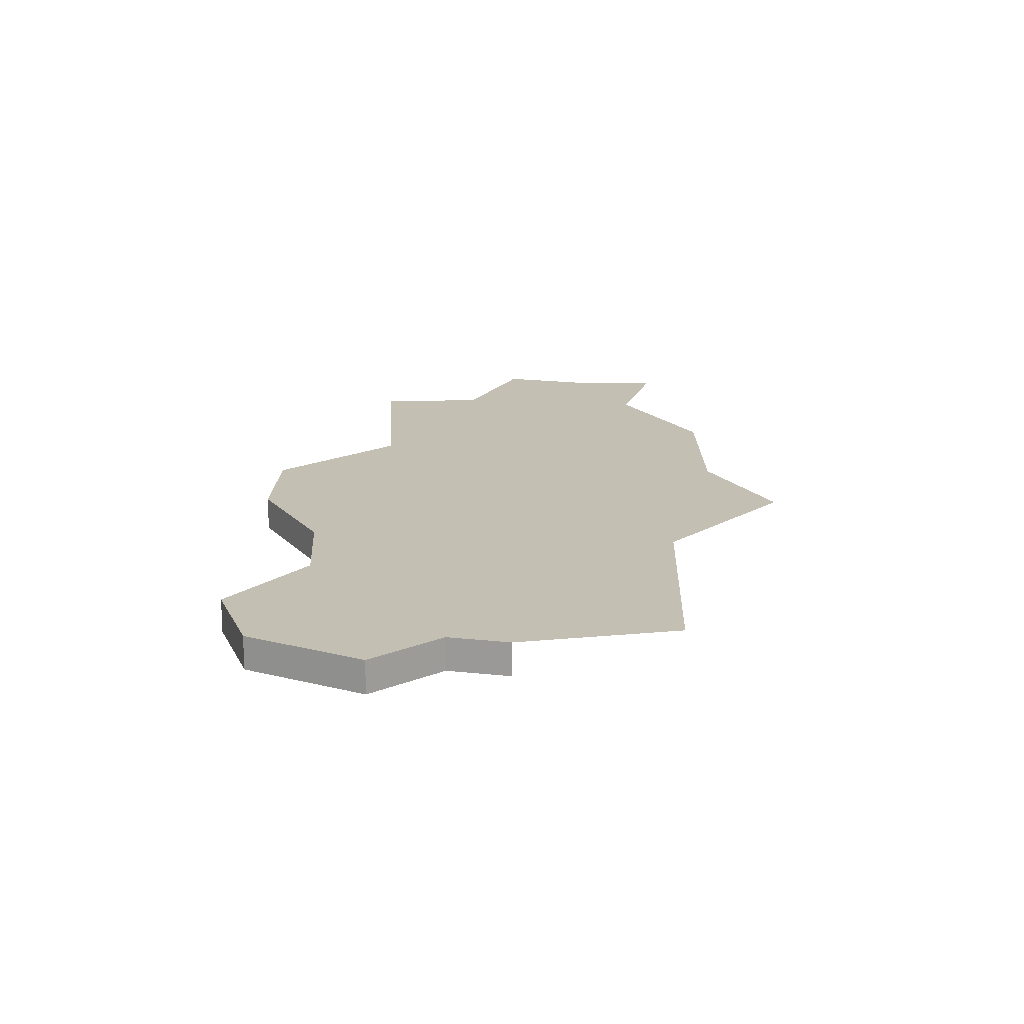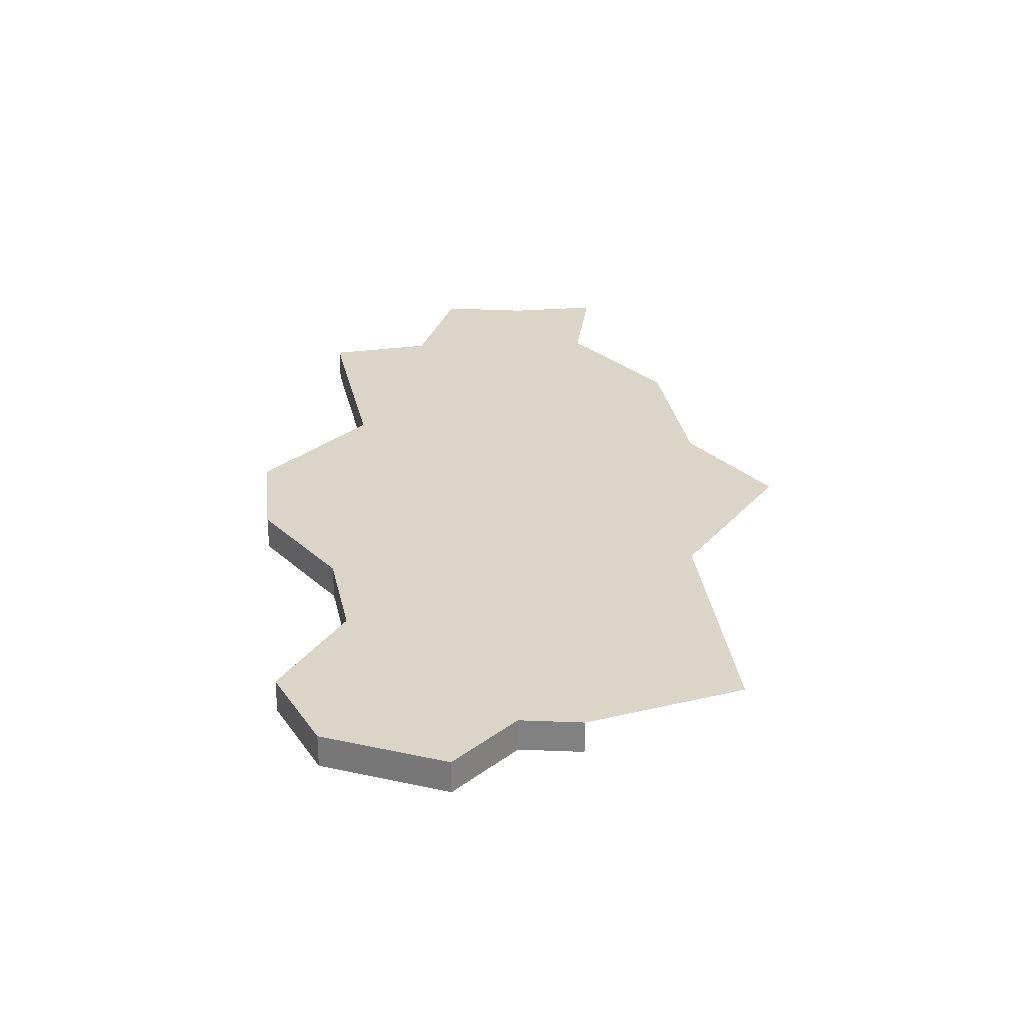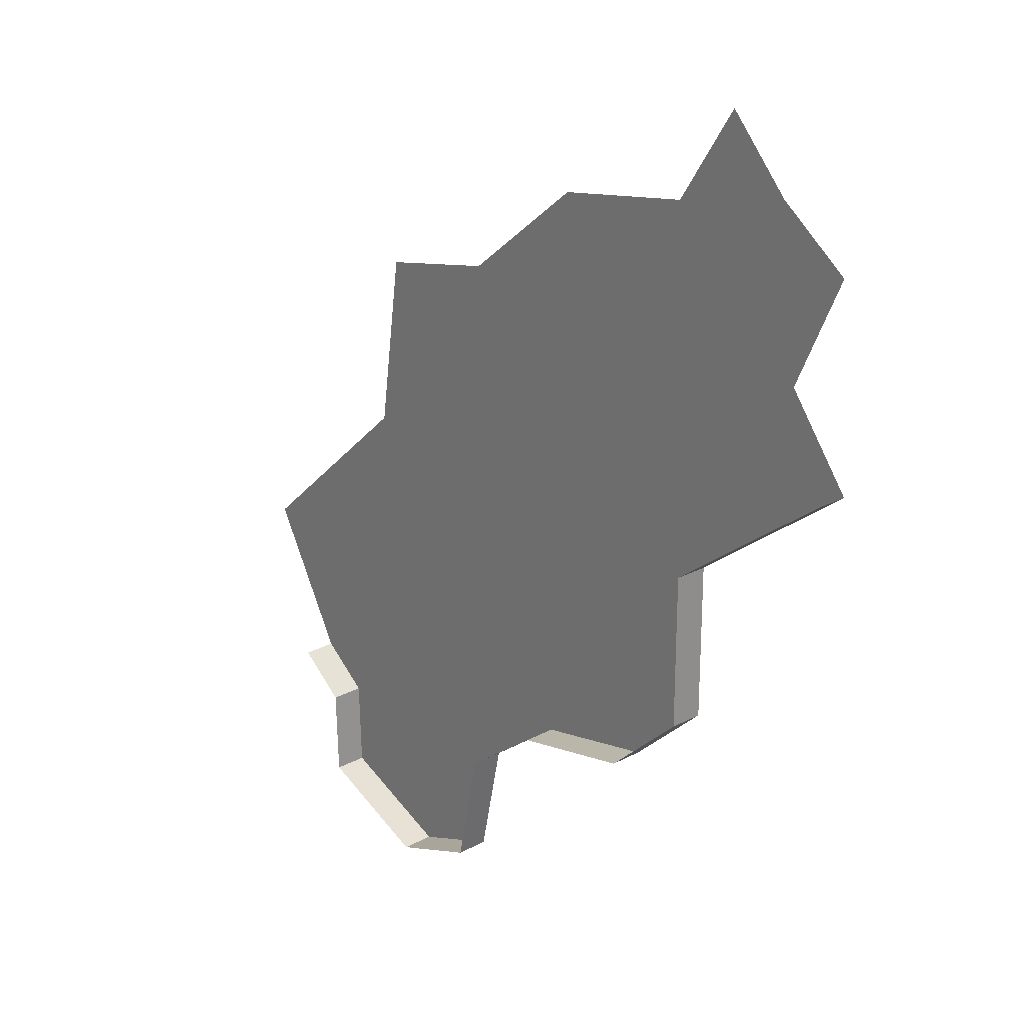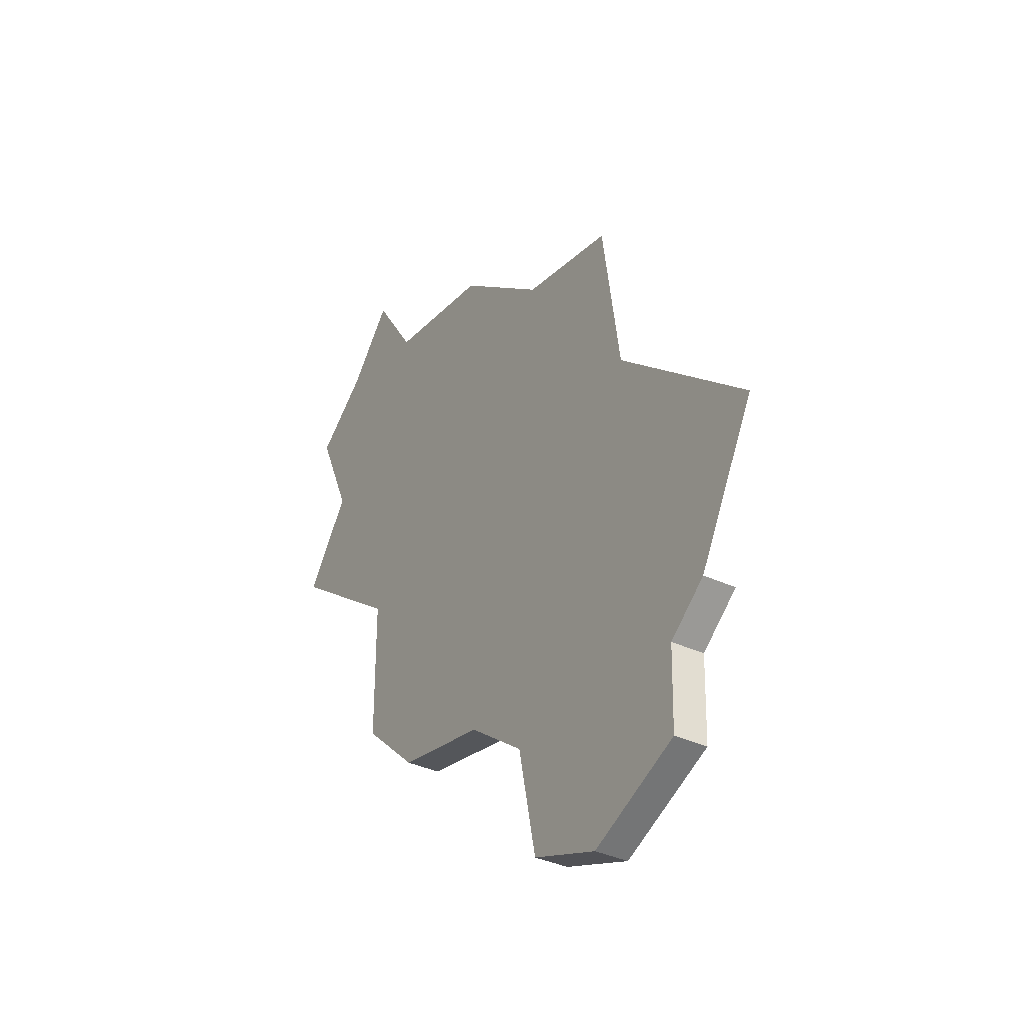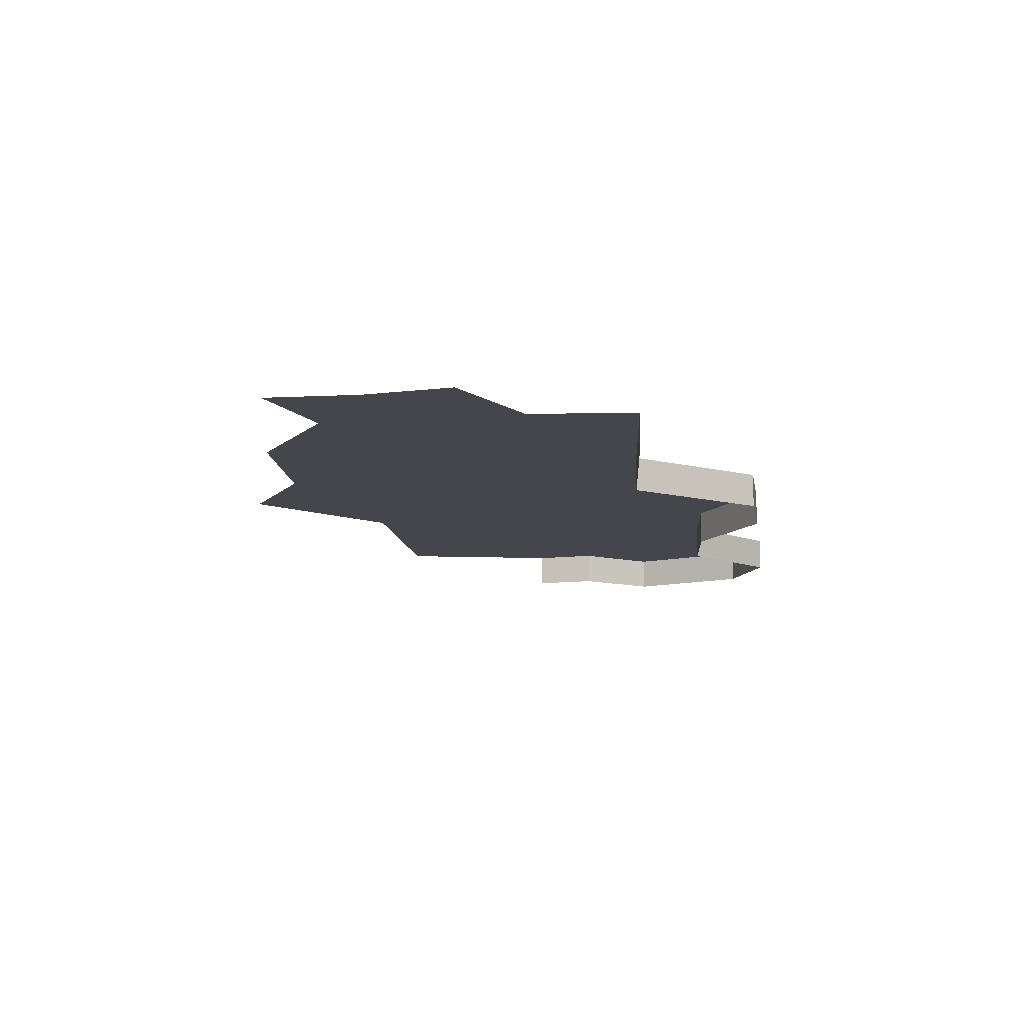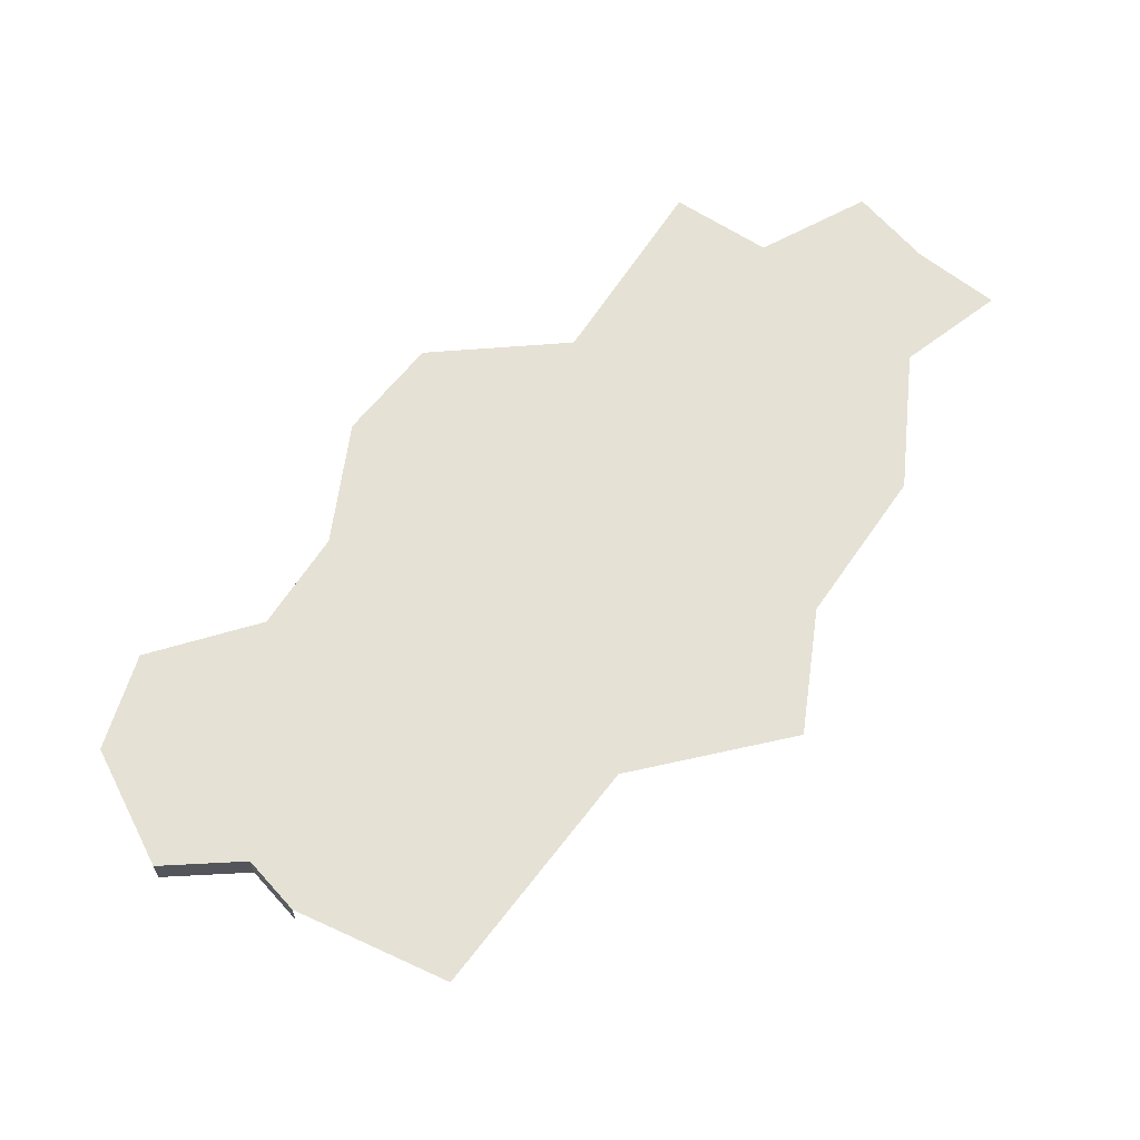
<metadata>
{"format":"obj","ext":"obj","renderer":"f3d","projection":"perspective","resolution":1024,"background":"white","views":[{"elev":17.9,"azim":-130.4,"up":"+Y"},{"elev":29.0,"azim":-139.3,"up":"+Y"},{"elev":24.3,"azim":48.8,"up":"+Z"},{"elev":-36.6,"azim":-121.2,"up":"+Z"},{"elev":-10.1,"azim":54.8,"up":"+Y"},{"elev":64.7,"azim":-94.5,"up":"+Y"}]}
</metadata>
<code>
o province_185
v -46.75 0.04552 -25.85
v -46.49 0.04552 -26.13
v -46.19 0.04552 -26.35
v -46.4 0.04552 -26.82
v -46.13 0.04552 -27.17
v -47.01 0.04552 -26.25
v -47.63 0.04552 -26.36
v -48.17 0.04552 -26.8
v -48.72 0.04552 -26.92
v -48.83 0.04552 -27.68
v -49.63 0.04552 -28.4
v -49.29 0.04552 -29
v -49.08 0.04552 -29.16
v -49.07 0.04552 -29.54
v -48.56 0.04552 -29.75
v -48.16 0.04552 -29.59
v -48.05 0.04552 -29.07
v -47.7 0.04552 -28.8
v -47.16 0.04552 -28.68
v -46.82 0.04552 -28.36
v -46.82 0.04552 -27.7
v -46.13 -0.09448 -27.17
v -49.29 -0.09448 -29
v -49.08 -0.09448 -29.16
v -49.07 -0.09448 -29.54
v -48.56 -0.09448 -29.75
v -48.16 -0.09448 -29.59
v -48.05 -0.09448 -29.07
v -47.7 -0.09448 -28.8
v -47.16 -0.09448 -28.68
v -46.82 -0.09448 -28.36
v -46.82 -0.09448 -27.7
f 32 20 21
f 25 13 14
f 26 14 15
f 28 16 17
f 30 18 19
f 27 15 16
f 24 12 13
f 29 17 18
f 4 21 6
f 31 19 20
f 22 21 5
f 32 31 20
f 25 24 13
f 26 25 14
f 28 27 16
f 30 29 18
f 27 26 15
f 24 23 12
f 29 28 17
f 13 12 10
f 12 11 10
f 10 9 8
f 15 14 13
f 17 16 15
f 20 19 21
f 19 18 21
f 17 15 13
f 18 17 10
f 17 13 10
f 10 8 21
f 18 10 21
f 8 7 21
f 7 6 21
f 6 1 2
f 2 3 4
f 4 5 21
f 6 2 4
f 31 30 19
f 22 32 21

</code>
